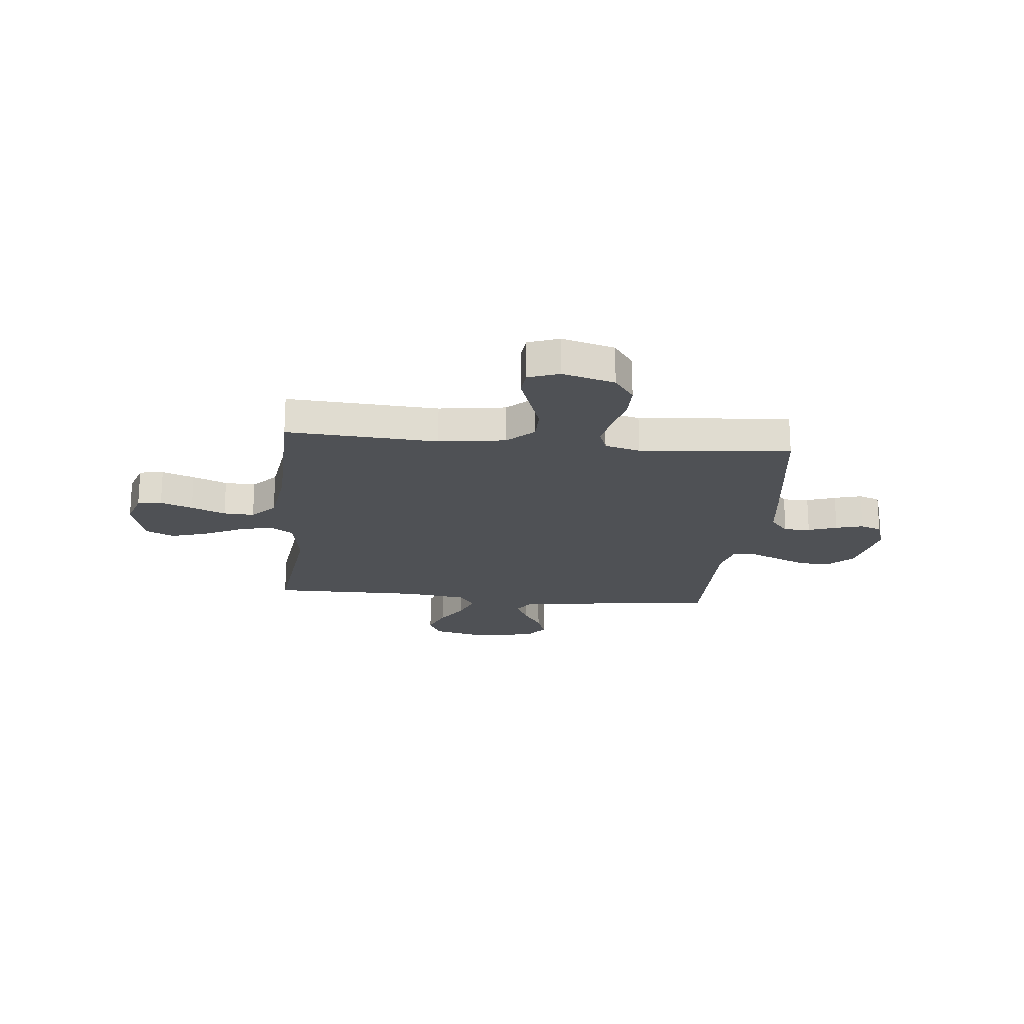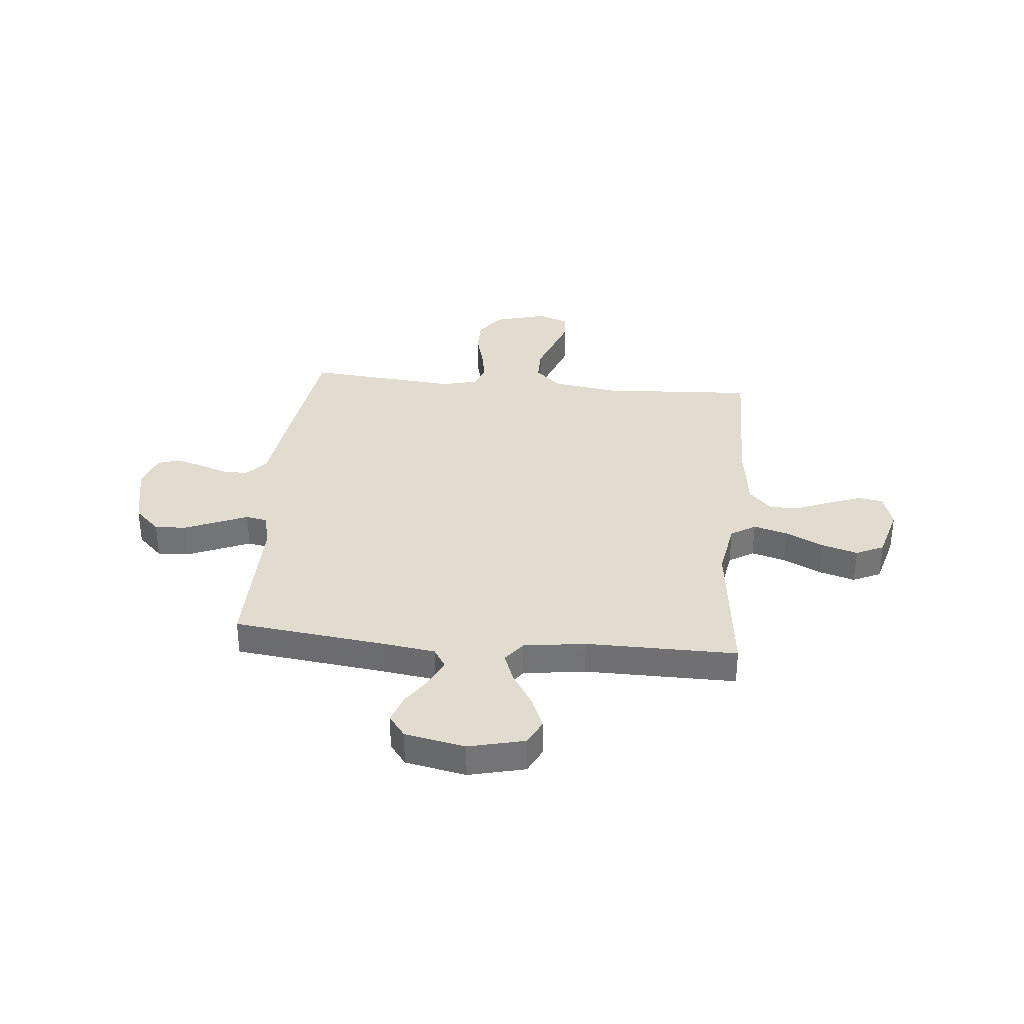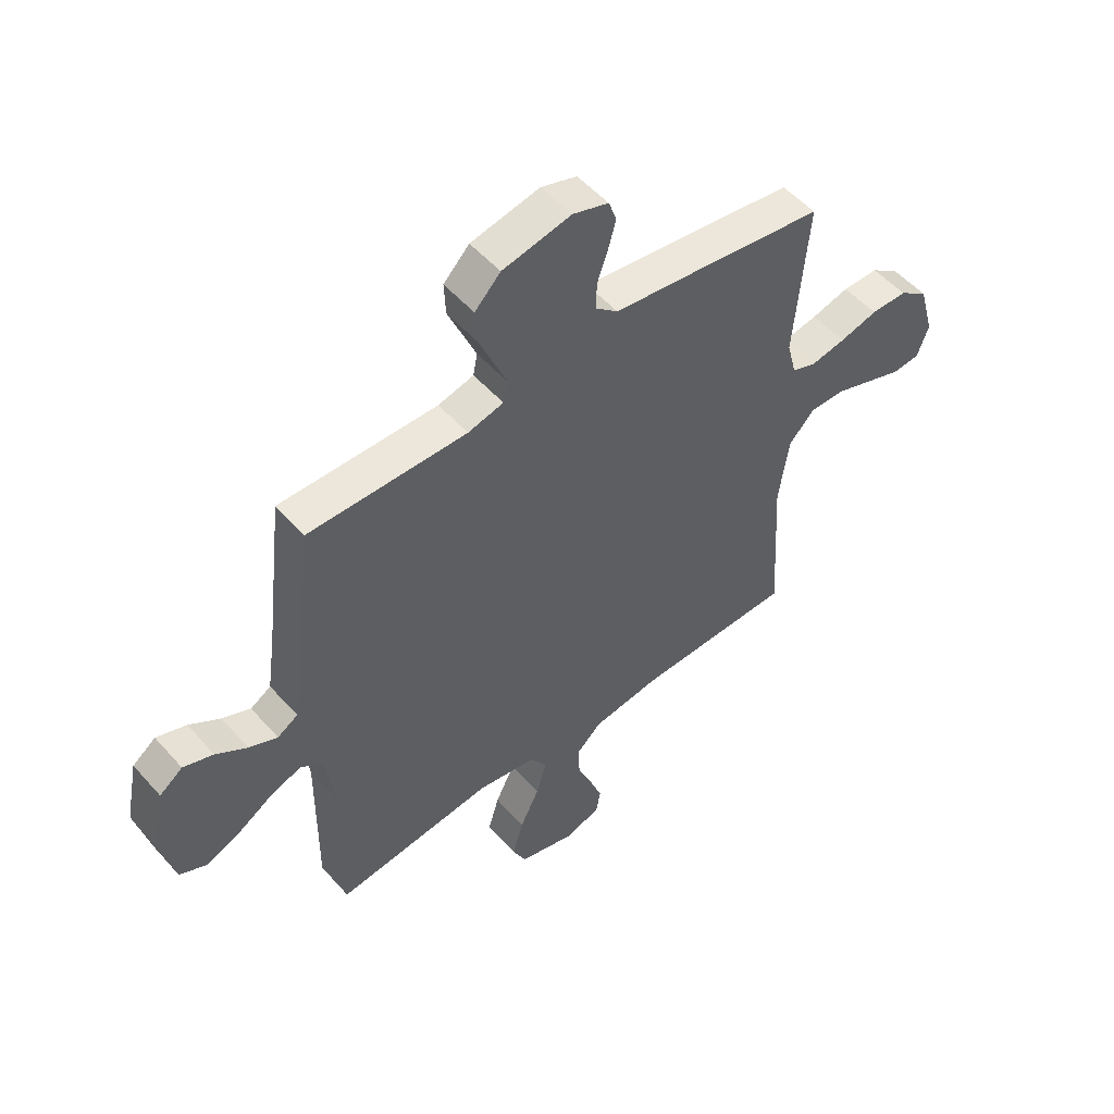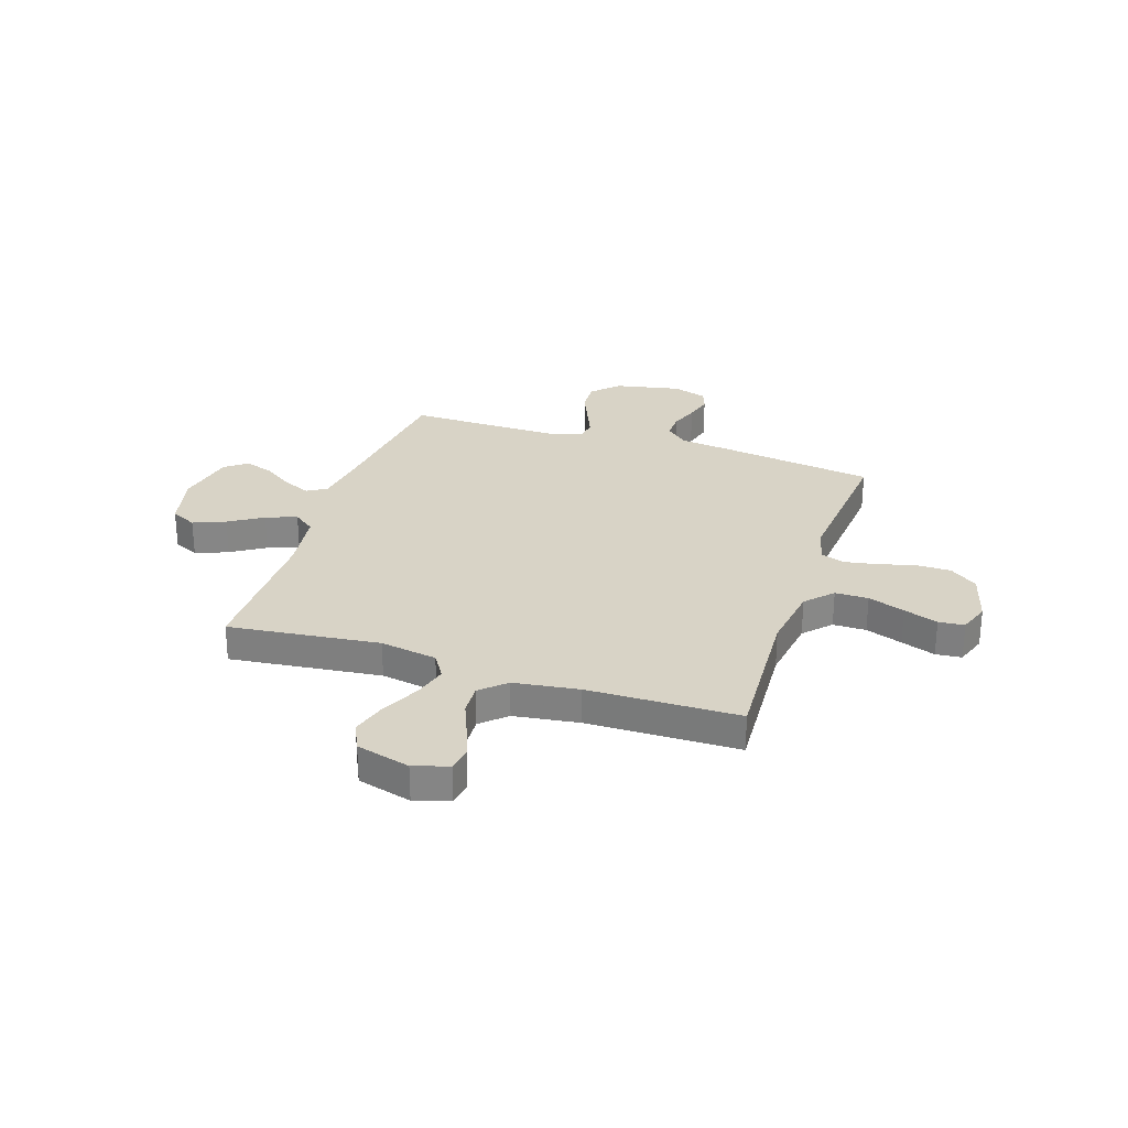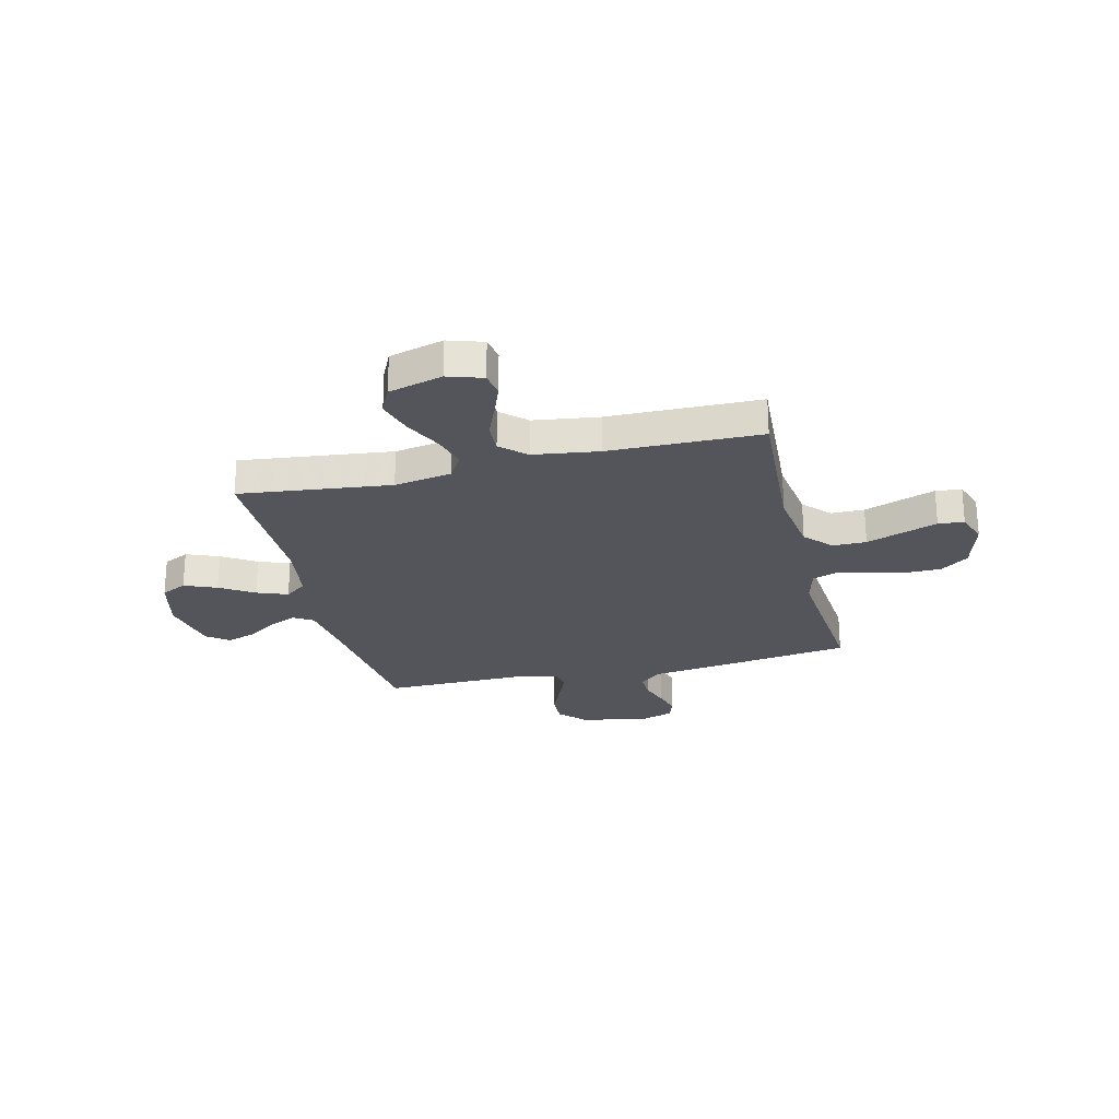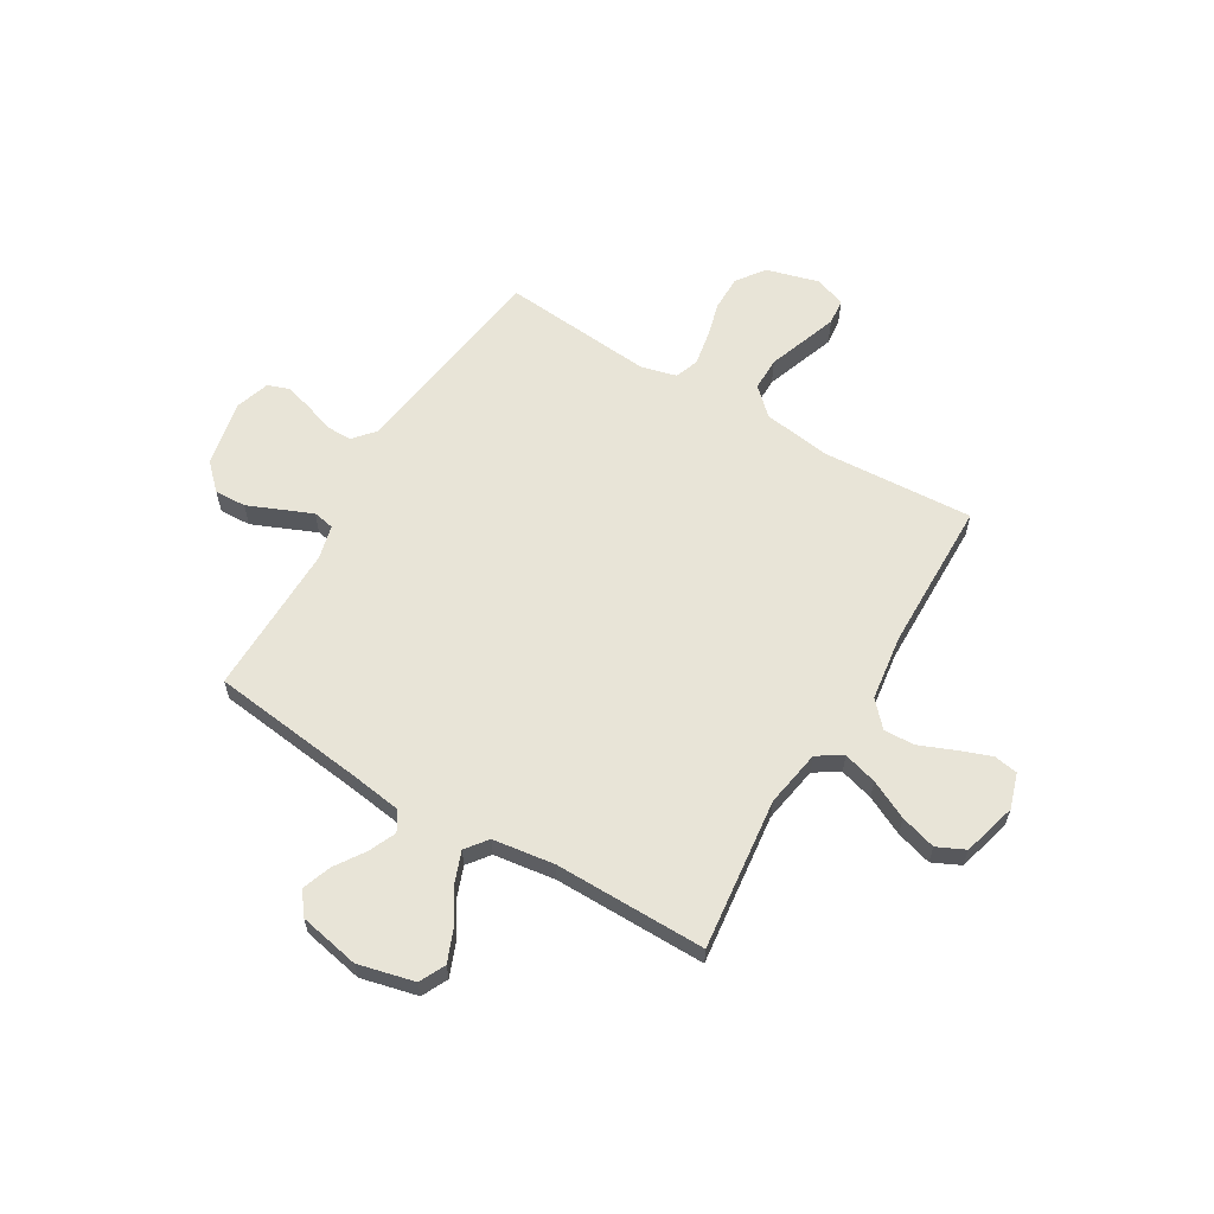
<metadata>
{"format":"obj","ext":"obj","renderer":"f3d","projection":"perspective","resolution":1024,"background":"white","views":[{"elev":-20.1,"azim":-95.8,"up":"+Y"},{"elev":34.2,"azim":95.5,"up":"+Y"},{"elev":52.4,"azim":139.8,"up":"+Z"},{"elev":28.2,"azim":-161.7,"up":"+Y"},{"elev":-25.0,"azim":-166.4,"up":"+Y"},{"elev":61.3,"azim":120.8,"up":"+Y"}]}
</metadata>
<code>
v 0.5 0.07 -0.5
v 0.2 0.07 -0.465
v 0.087 0.07 -0.484
v 0.056 0.07 -0.533
v 0.075 0.07 -0.6
v 0.112 0.07 -0.676
v 0.133 0.07 -0.747
v 0.107 0.07 -0.802
v 0 0.07 -0.831
v -0.069 0.07 -0.809
v -0.077 0.07 -0.761
v -0.053 0.07 -0.697
v -0.025 0.07 -0.629
v -0.022 0.07 -0.568
v -0.071 0.07 -0.523
v -0.2 0.07 -0.505
v -0.5 0.07 -0.5
v -0.482 0.07 -0.2
v -0.501 0.07 -0.068
v -0.55 0.07 -0.016
v -0.616 0.07 -0.016
v -0.689 0.07 -0.042
v -0.757 0.07 -0.066
v -0.808 0.07 -0.061
v -0.83 0.07 0
v -0.801 0.07 0.104
v -0.746 0.07 0.144
v -0.677 0.07 0.144
v -0.605 0.07 0.125
v -0.539 0.07 0.113
v -0.492 0.07 0.13
v -0.474 0.07 0.2
v -0.5 0.07 0.5
v -0.2 0.07 0.542
v -0.09 0.07 0.556
v -0.047 0.07 0.593
v -0.048 0.07 0.645
v -0.068 0.07 0.702
v -0.083 0.07 0.756
v -0.068 0.07 0.798
v 0 0.07 0.82
v 0.131 0.07 0.793
v 0.18 0.07 0.743
v 0.177 0.07 0.681
v 0.149 0.07 0.615
v 0.124 0.07 0.556
v 0.132 0.07 0.514
v 0.2 0.07 0.497
v 0.5 0.07 0.5
v 0.536 0.07 0.2
v 0.551 0.07 0.094
v 0.59 0.07 0.07
v 0.644 0.07 0.094
v 0.703 0.07 0.133
v 0.76 0.07 0.153
v 0.804 0.07 0.12
v 0.828 0.07 0
v 0.801 0.07 -0.111
v 0.75 0.07 -0.136
v 0.686 0.07 -0.11
v 0.619 0.07 -0.068
v 0.558 0.07 -0.045
v 0.515 0.07 -0.078
v 0.498 0.07 -0.2
v 0.5 0 -0.5
v 0.2 0 -0.465
v 0.087 0 -0.484
v 0.056 0 -0.533
v 0.075 0 -0.6
v 0.112 0 -0.676
v 0.133 0 -0.747
v 0.107 0 -0.802
v 0 0 -0.831
v -0.069 0 -0.809
v -0.077 0 -0.761
v -0.053 0 -0.697
v -0.025 0 -0.629
v -0.022 0 -0.568
v -0.071 0 -0.523
v -0.2 0 -0.505
v -0.5 0 -0.5
v -0.482 0 -0.2
v -0.501 0 -0.068
v -0.55 0 -0.016
v -0.616 0 -0.016
v -0.689 0 -0.042
v -0.757 0 -0.066
v -0.808 0 -0.061
v -0.83 0 0
v -0.801 0 0.104
v -0.746 0 0.144
v -0.677 0 0.144
v -0.605 0 0.125
v -0.539 0 0.113
v -0.492 0 0.13
v -0.474 0 0.2
v -0.5 0 0.5
v -0.2 0 0.542
v -0.09 0 0.556
v -0.047 0 0.593
v -0.048 0 0.645
v -0.068 0 0.702
v -0.083 0 0.756
v -0.068 0 0.798
v 0 0 0.82
v 0.131 0 0.793
v 0.18 0 0.743
v 0.177 0 0.681
v 0.149 0 0.615
v 0.124 0 0.556
v 0.132 0 0.514
v 0.2 0 0.497
v 0.5 0 0.5
v 0.536 0 0.2
v 0.551 0 0.094
v 0.59 0 0.07
v 0.644 0 0.094
v 0.703 0 0.133
v 0.76 0 0.153
v 0.804 0 0.12
v 0.828 0 0
v 0.801 0 -0.111
v 0.75 0 -0.136
v 0.686 0 -0.11
v 0.619 0 -0.068
v 0.558 0 -0.045
v 0.515 0 -0.078
v 0.498 0 -0.2
f 59 60 61
f 58 59 61
f 57 58 61
f 56 57 61
f 55 56 61
f 54 55 61
f 53 54 61
f 52 53 61 62
f 51 52 62 63
f 48 49 50
f 50 51 63
f 48 50 63
f 47 48 63
f 43 44 45
f 42 43 45
f 41 42 45
f 40 41 45
f 39 40 45
f 38 39 45
f 37 38 45
f 36 37 45 46
f 35 36 46 47
f 47 63 64
f 35 47 64
f 34 35 64
f 33 34 64
f 32 33 64
f 27 28 29
f 26 27 29
f 25 26 29
f 24 25 29
f 23 24 29
f 22 23 29
f 21 22 29
f 20 21 29 30
f 19 20 30 31
f 16 17 18
f 31 32 64
f 19 31 64
f 18 19 64
f 16 18 64
f 15 16 64
f 11 12 13
f 10 11 13
f 9 10 13
f 8 9 13
f 7 8 13
f 6 7 13
f 5 6 13
f 4 5 13 14
f 64 1 2
f 64 2 3
f 15 64 3
f 3 4 14 15
f 125 124 123
f 125 123 122
f 125 122 121
f 125 121 120
f 125 120 119
f 125 119 118
f 125 118 117
f 126 125 117 116
f 127 126 116 115
f 114 113 112
f 127 115 114
f 127 114 112
f 127 112 111
f 109 108 107
f 109 107 106
f 109 106 105
f 109 105 104
f 109 104 103
f 109 103 102
f 109 102 101
f 110 109 101 100
f 111 110 100 99
f 128 127 111
f 128 111 99
f 128 99 98
f 128 98 97
f 128 97 96
f 93 92 91
f 93 91 90
f 93 90 89
f 93 89 88
f 93 88 87
f 93 87 86
f 93 86 85
f 94 93 85 84
f 95 94 84 83
f 82 81 80
f 128 96 95
f 128 95 83
f 128 83 82
f 128 82 80
f 128 80 79
f 77 76 75
f 77 75 74
f 77 74 73
f 77 73 72
f 77 72 71
f 77 71 70
f 77 70 69
f 78 77 69 68
f 66 65 128
f 67 66 128
f 67 128 79
f 79 78 68 67
f 1 65 66 2
f 2 66 67 3
f 3 67 68 4
f 4 68 69 5
f 5 69 70 6
f 6 70 71 7
f 7 71 72 8
f 8 72 73 9
f 9 73 74 10
f 10 74 75 11
f 11 75 76 12
f 12 76 77 13
f 13 77 78 14
f 14 78 79 15
f 15 79 80 16
f 16 80 81 17
f 17 81 82 18
f 18 82 83 19
f 19 83 84 20
f 20 84 85 21
f 21 85 86 22
f 22 86 87 23
f 23 87 88 24
f 24 88 89 25
f 25 89 90 26
f 26 90 91 27
f 27 91 92 28
f 28 92 93 29
f 29 93 94 30
f 30 94 95 31
f 31 95 96 32
f 32 96 97 33
f 33 97 98 34
f 34 98 99 35
f 35 99 100 36
f 36 100 101 37
f 37 101 102 38
f 38 102 103 39
f 39 103 104 40
f 40 104 105 41
f 41 105 106 42
f 42 106 107 43
f 43 107 108 44
f 44 108 109 45
f 45 109 110 46
f 46 110 111 47
f 47 111 112 48
f 48 112 113 49
f 49 113 114 50
f 50 114 115 51
f 51 115 116 52
f 52 116 117 53
f 53 117 118 54
f 54 118 119 55
f 55 119 120 56
f 56 120 121 57
f 57 121 122 58
f 58 122 123 59
f 59 123 124 60
f 60 124 125 61
f 61 125 126 62
f 62 126 127 63
f 63 127 128 64
f 64 128 65 1

</code>
